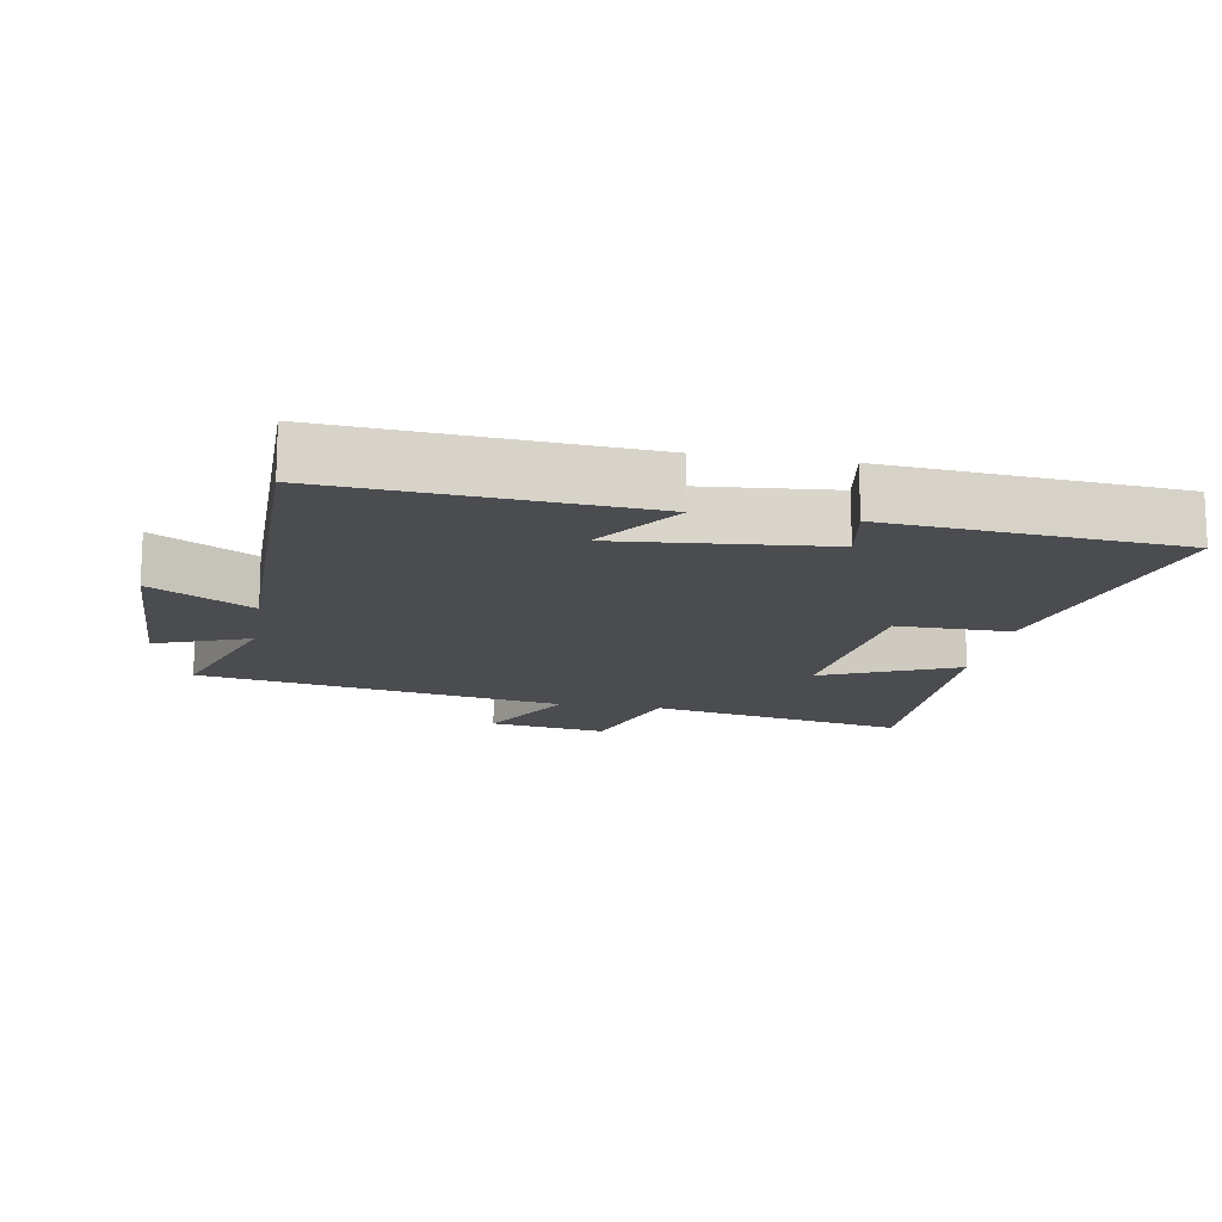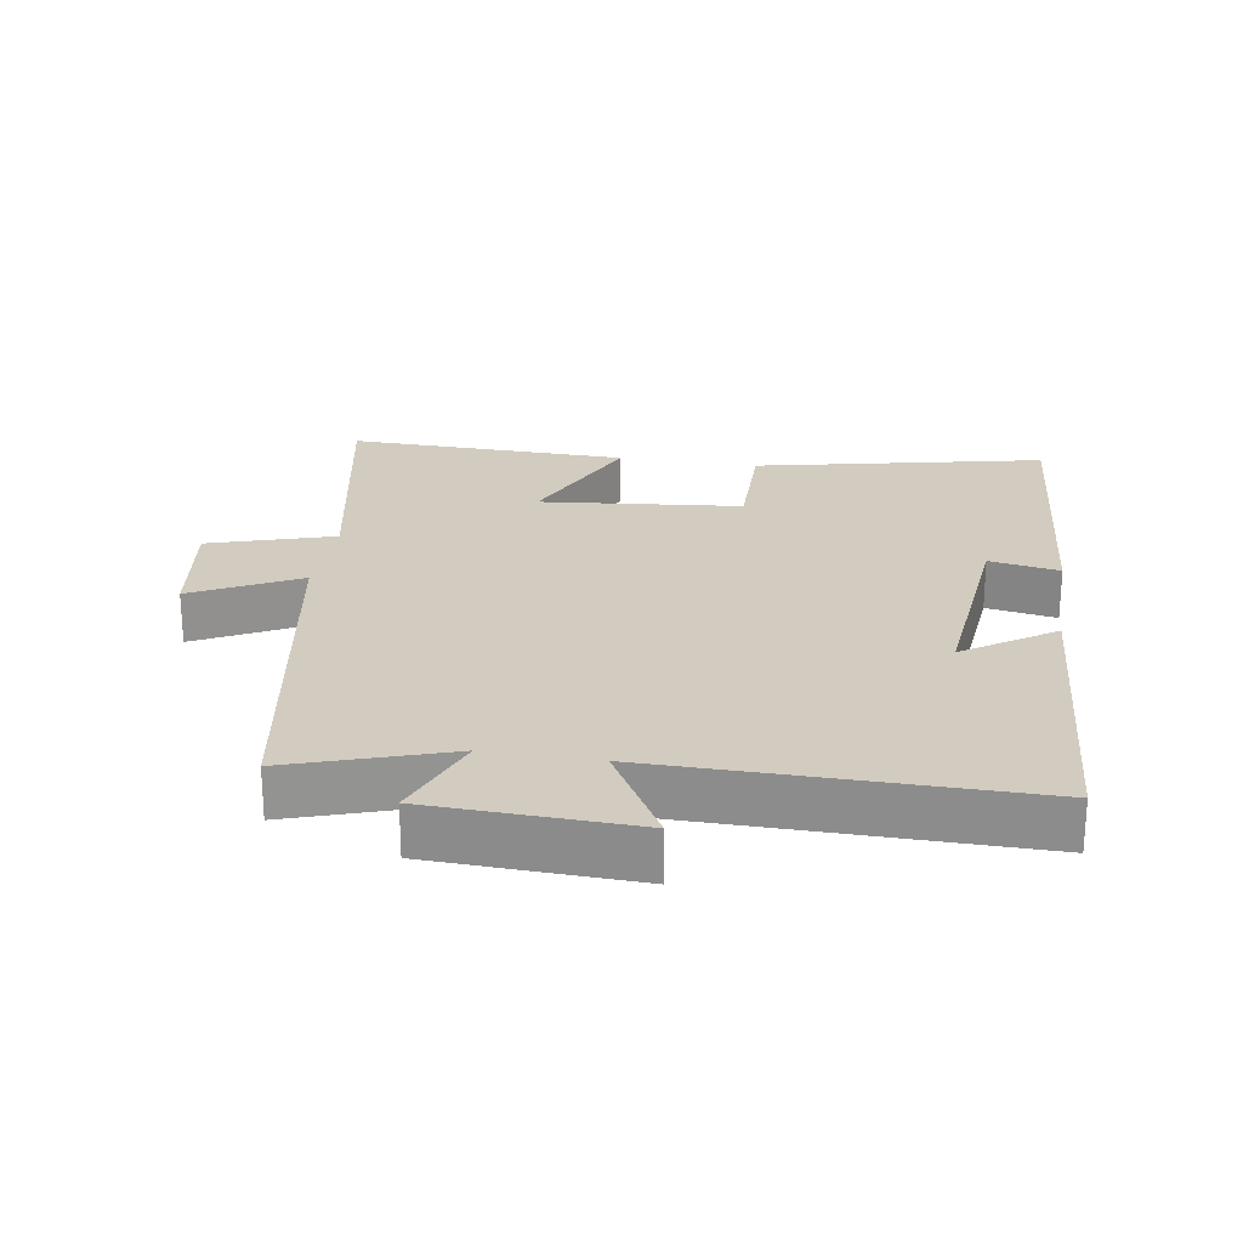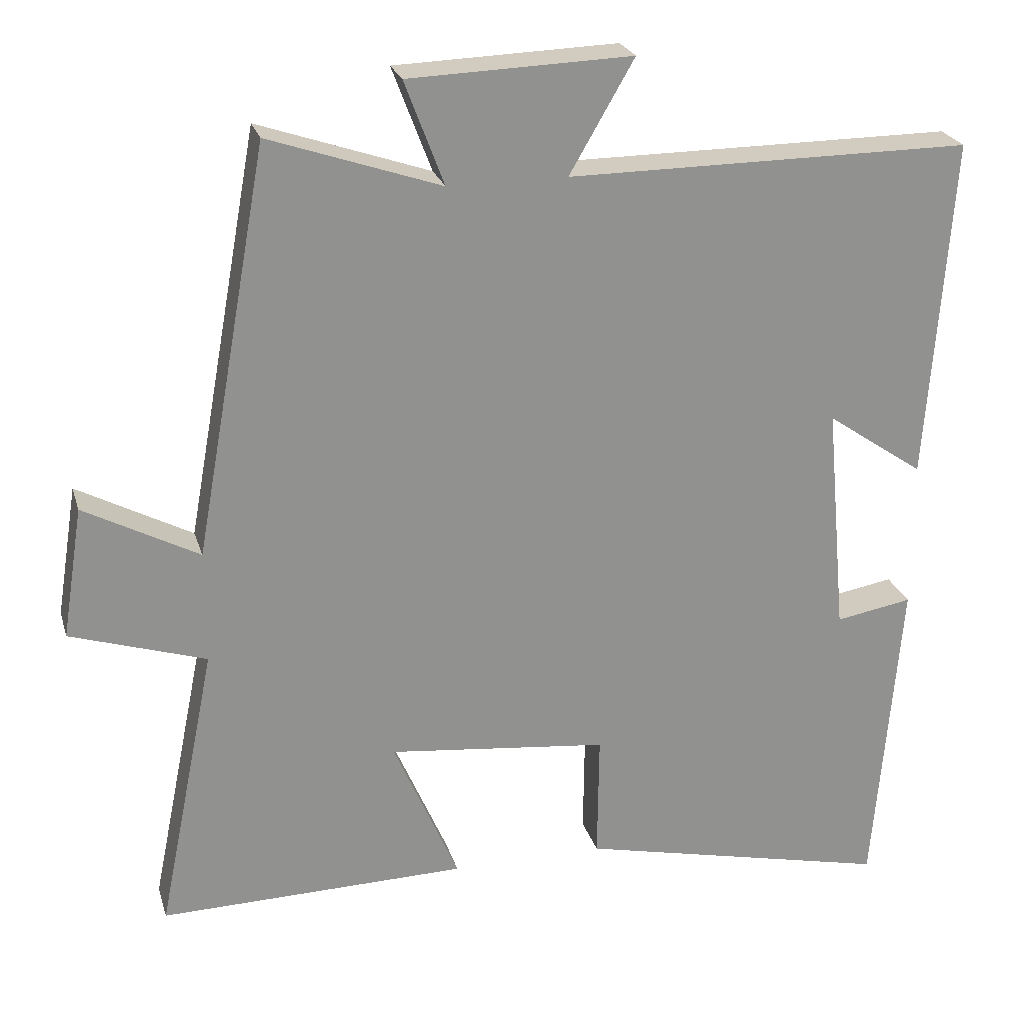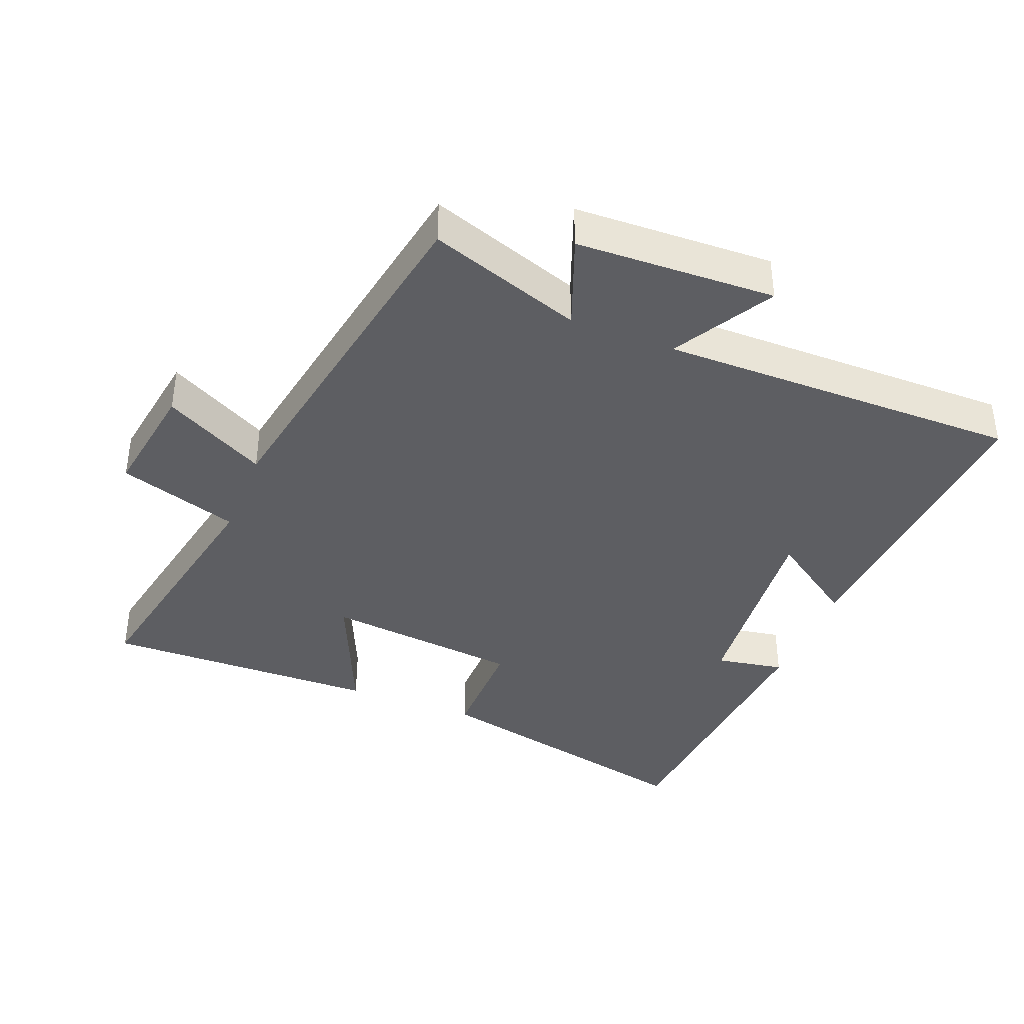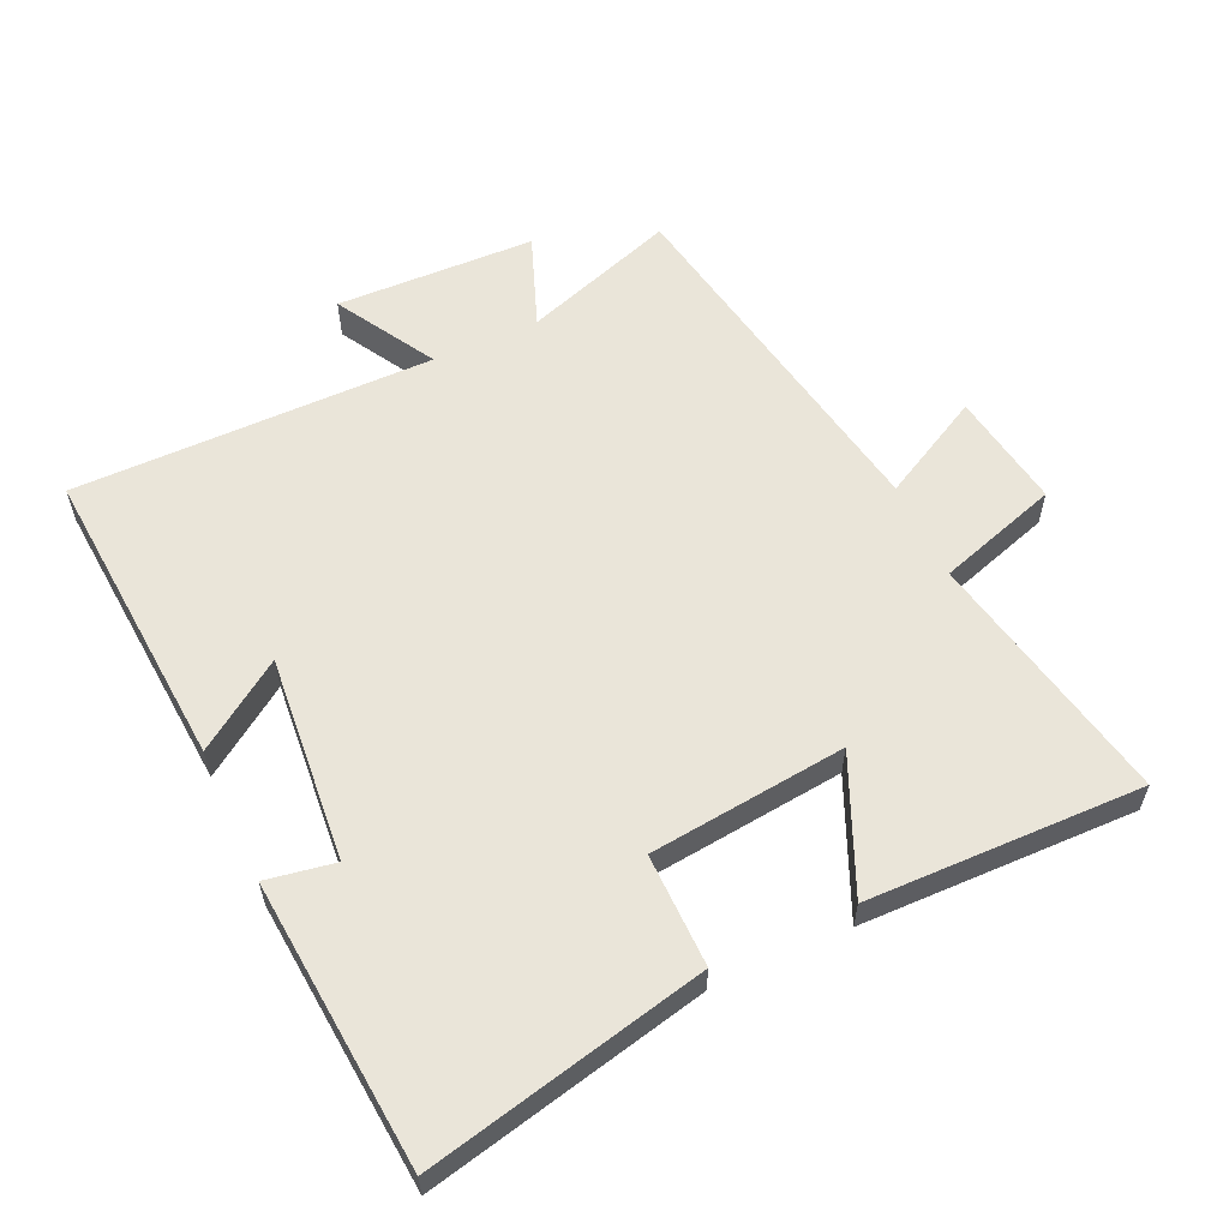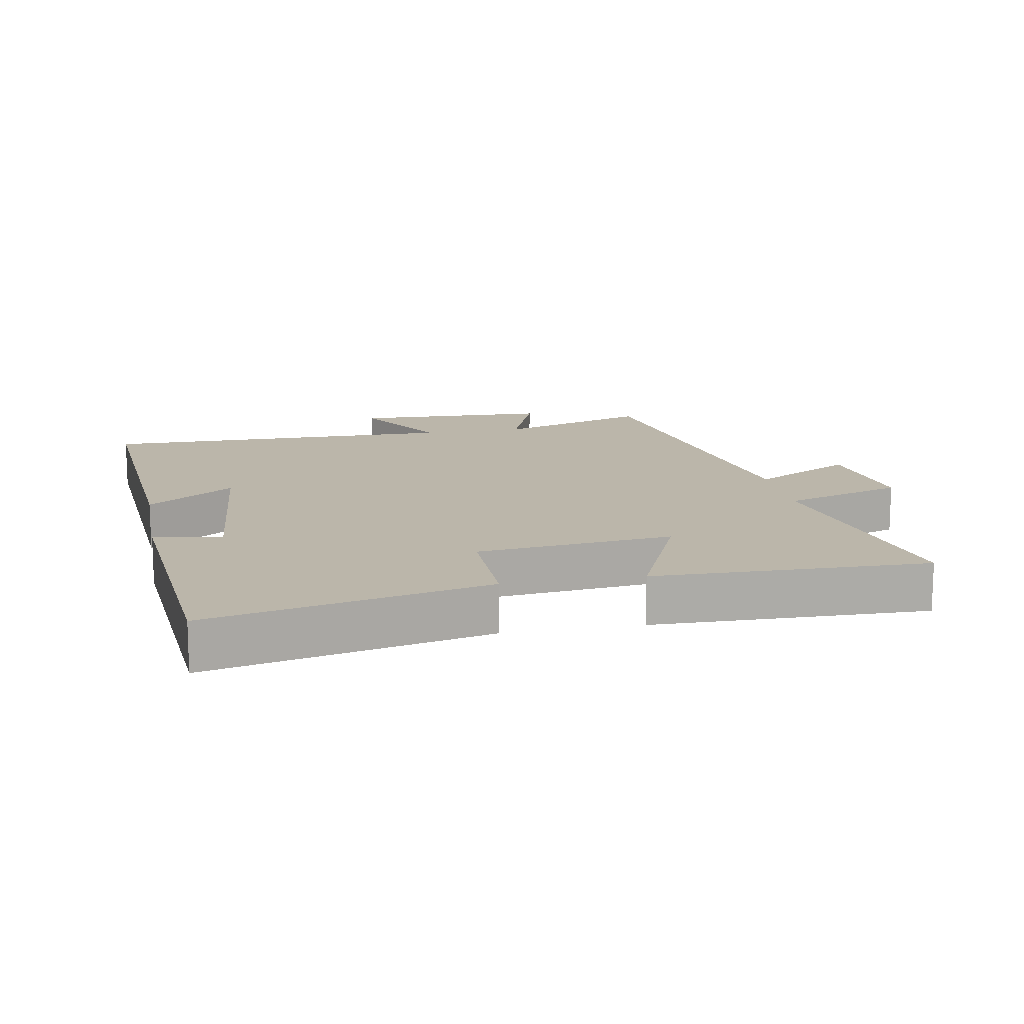
<metadata>
{"format":"obj","ext":"obj","renderer":"f3d","projection":"perspective","resolution":1024,"background":"white","views":[{"elev":-14.8,"azim":80.1,"up":"+Y"},{"elev":23.8,"azim":9.5,"up":"+Y"},{"elev":24.0,"azim":-15.1,"up":"+Z"},{"elev":-39.2,"azim":-21.5,"up":"+Y"},{"elev":58.4,"azim":155.3,"up":"+Y"},{"elev":14.1,"azim":169.4,"up":"+Y"}]}
</metadata>
<code>
v -0.401 0.07 0.579
v -0.17 0.07 0.5
v -0.223 0.07 0.64
v 0.077 0.07 0.65
v -0.01 0.07 0.5
v 0.533 0.07 0.502
v 0.5 0.07 0.041
v 0.369 0.07 0.131
v 0.397 0.07 -0.179
v 0.5 0.07 -0.161
v 0.464 0.07 -0.595
v 0.042 0.07 -0.5
v 0.044 0.07 -0.33
v -0.252 0.07 -0.298
v -0.164 0.07 -0.5
v -0.578 0.07 -0.508
v -0.5 0.07 -0.121
v -0.682 0.07 -0.063
v -0.654 0.07 0.113
v -0.5 0.07 0.031
v -0.401 0 0.579
v -0.17 0 0.5
v -0.223 0 0.64
v 0.077 0 0.65
v -0.01 0 0.5
v 0.533 0 0.502
v 0.5 0 0.041
v 0.369 0 0.131
v 0.397 0 -0.179
v 0.5 0 -0.161
v 0.464 0 -0.595
v 0.042 0 -0.5
v 0.044 0 -0.33
v -0.252 0 -0.298
v -0.164 0 -0.5
v -0.578 0 -0.508
v -0.5 0 -0.121
v -0.682 0 -0.063
v -0.654 0 0.113
v -0.5 0 0.031
f 17 18 19 20
f 17 20 1 2
f 14 15 16 17
f 13 14 17 2
f 10 11 12 13
f 9 10 13
f 8 9 13 2
f 5 6 7 8
f 5 8 2 3
f 3 4 5
f 40 39 38 37
f 22 21 40 37
f 37 36 35 34
f 22 37 34 33
f 33 32 31 30
f 33 30 29
f 22 33 29 28
f 28 27 26 25
f 23 22 28 25
f 25 24 23
f 1 21 22 2
f 2 22 23 3
f 3 23 24 4
f 4 24 25 5
f 5 25 26 6
f 6 26 27 7
f 7 27 28 8
f 8 28 29 9
f 9 29 30 10
f 10 30 31 11
f 11 31 32 12
f 12 32 33 13
f 13 33 34 14
f 14 34 35 15
f 15 35 36 16
f 16 36 37 17
f 17 37 38 18
f 18 38 39 19
f 19 39 40 20
f 20 40 21 1

</code>
